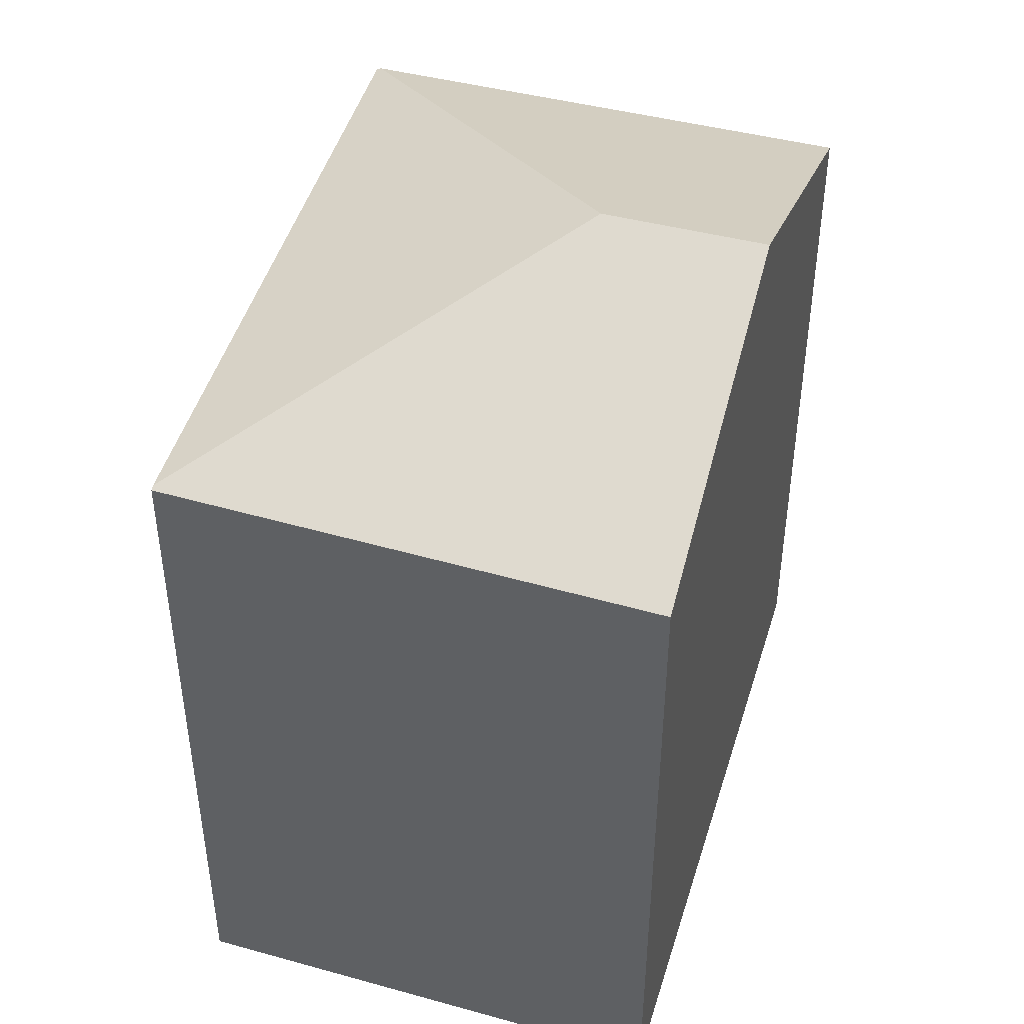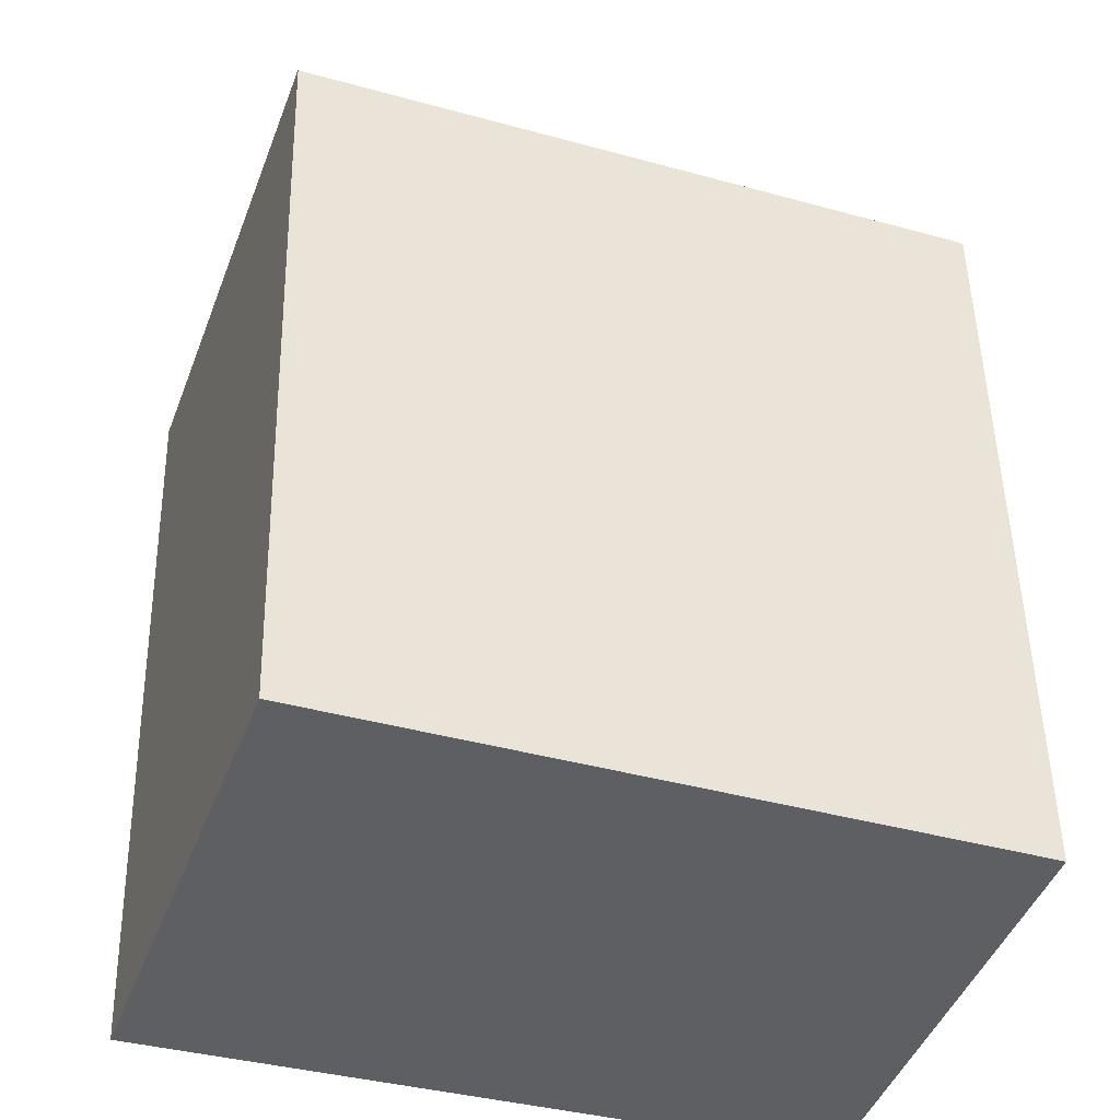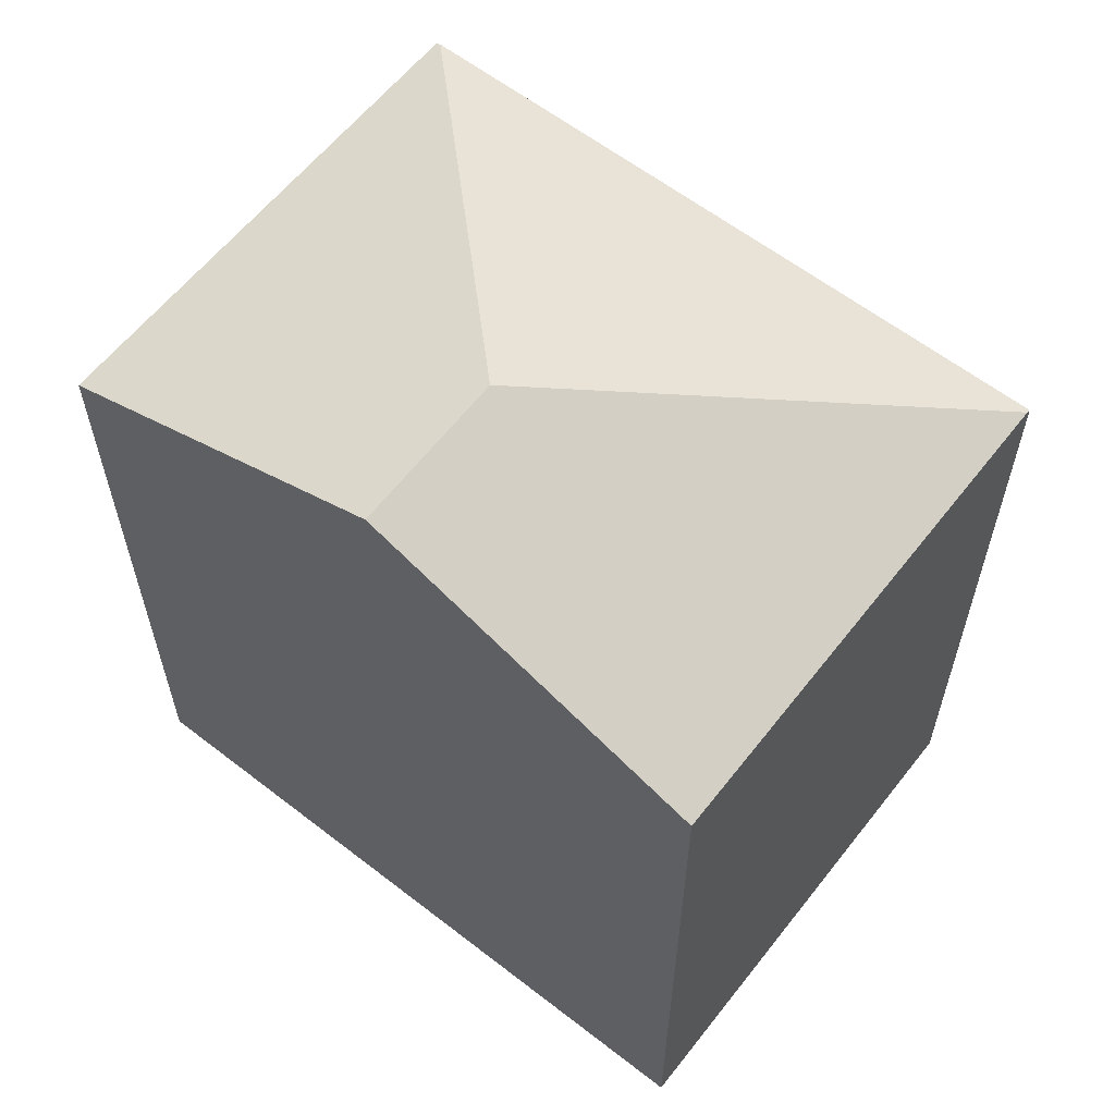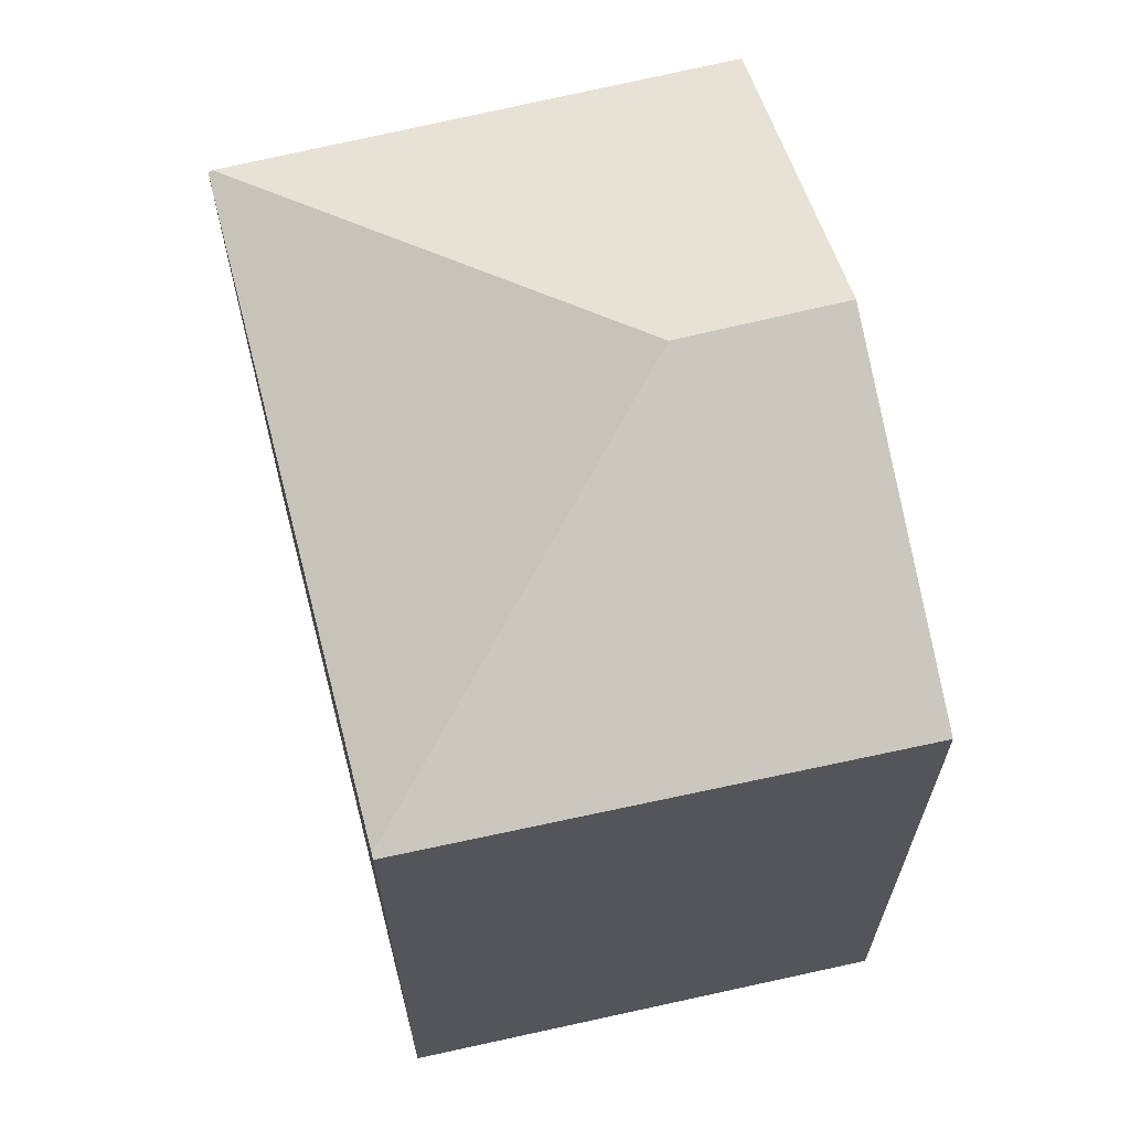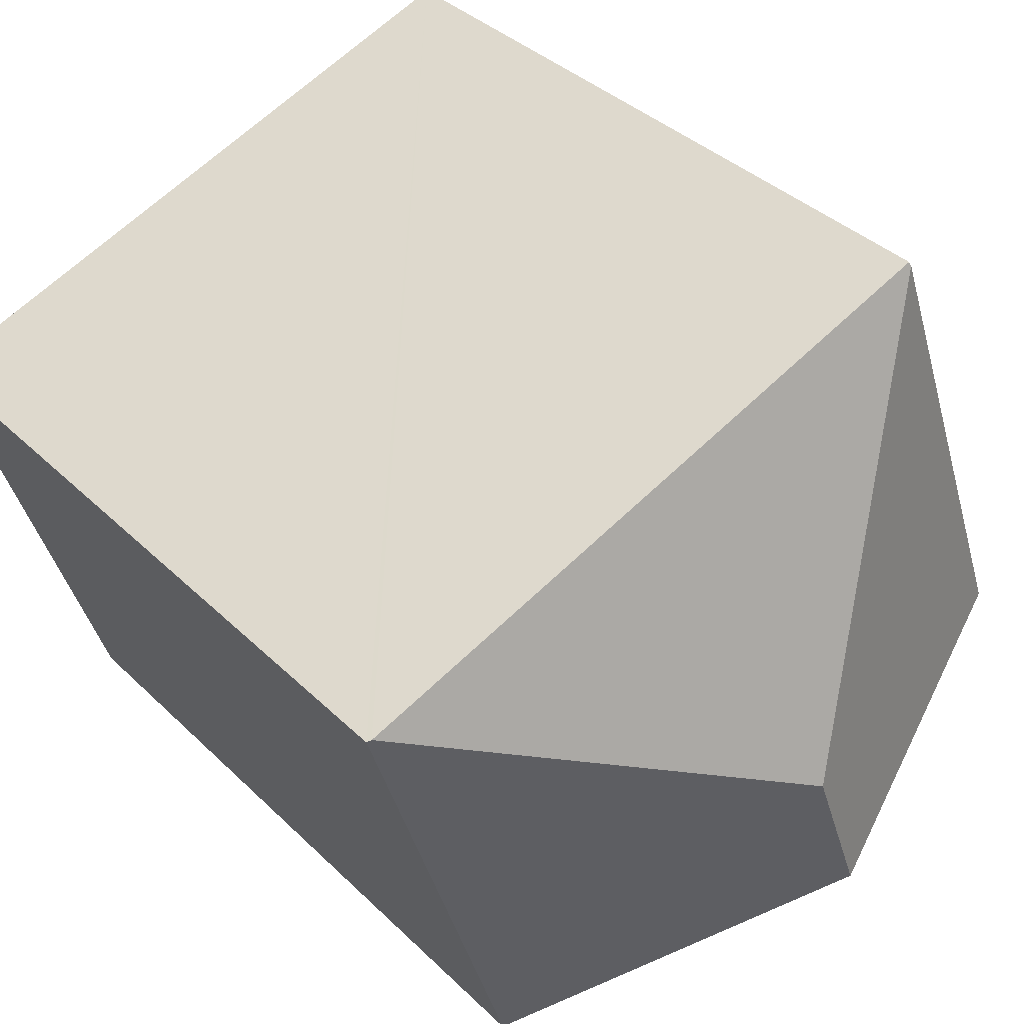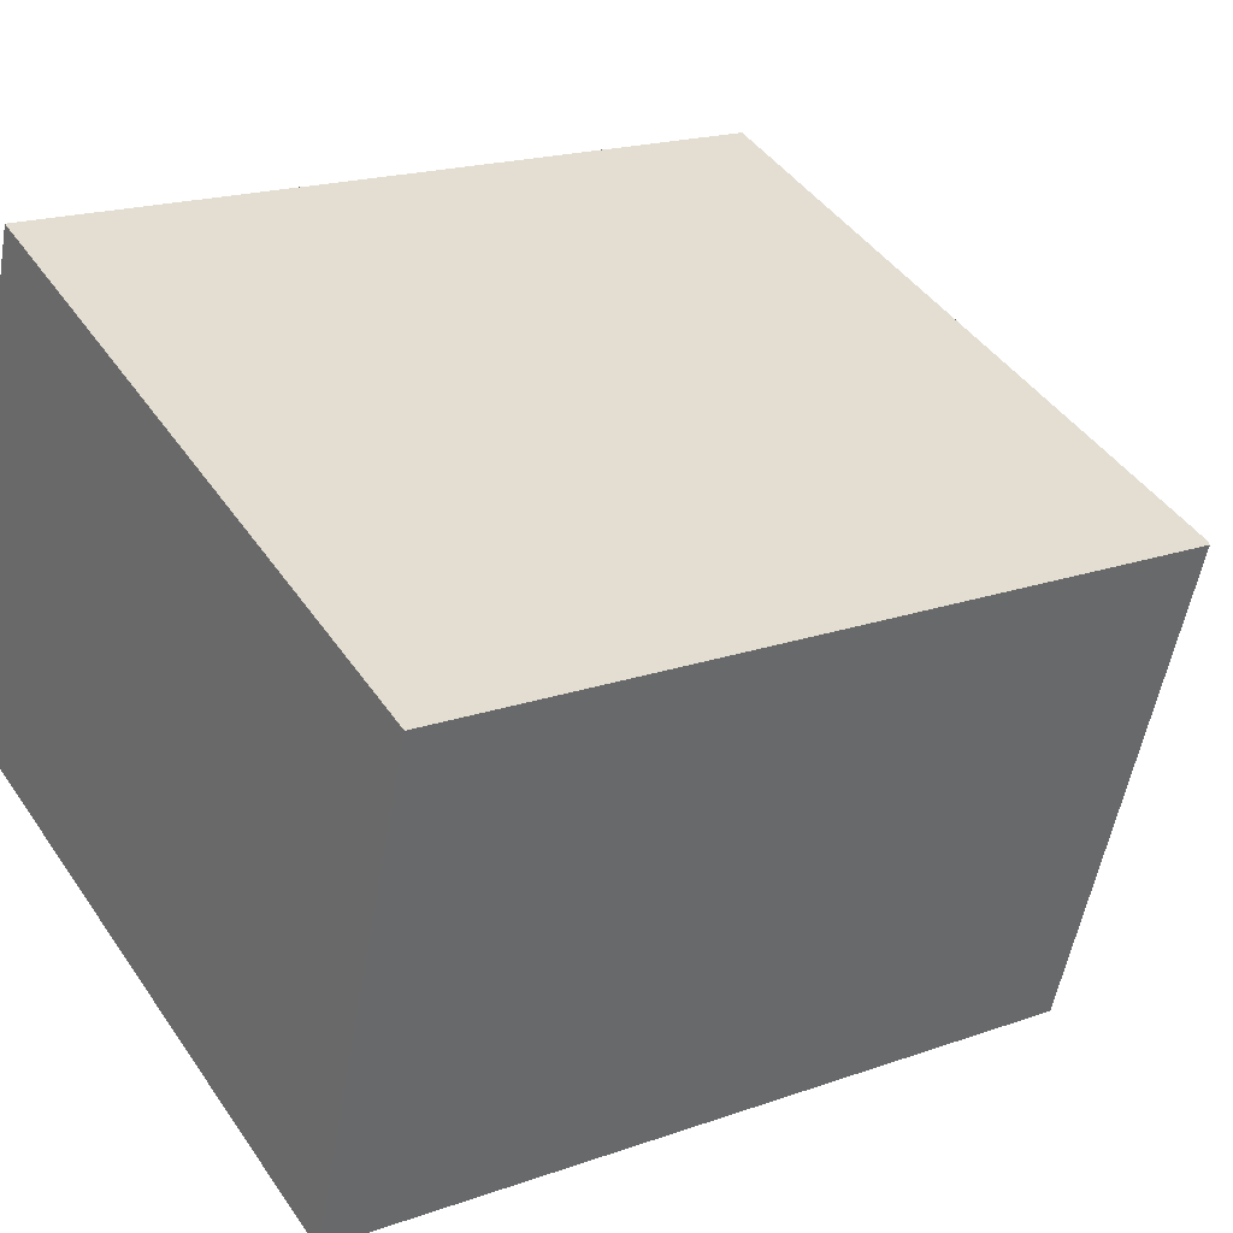
<metadata>
{"format":"obj","ext":"obj","renderer":"f3d","projection":"perspective","resolution":1024,"background":"white","views":[{"elev":46.3,"azim":125.7,"up":"+Y"},{"elev":49.1,"azim":-1.2,"up":"+Z"},{"elev":62.1,"azim":-122.7,"up":"+Y"},{"elev":67.1,"azim":95.5,"up":"+Y"},{"elev":37.1,"azim":140.9,"up":"+Z"},{"elev":19.2,"azim":56.5,"up":"+Z"}]}
</metadata>
<code>
v  6.174 6.905 -2.123
v  7.579 6.971 2.353
v  7.62 6.953 2.338
v  3.557 8.268 0.407
v  3.045 8.268 -1.047
v  1.595 6.924 4.531
v  1.581 6.941 4.492
v  0 6.941 4.25e-16
v  0 0 0
v  1.595 -2.774e-16 4.531
v  1.581 -2.751e-16 4.492
v  7.62 -1.432e-16 2.338
v  7.579 -1.441e-16 2.353
v  6.174 1.3e-16 -2.123
v  3.045 6.411e-17 -1.047
g defaultobject
f 1 2 3
f 2 1 4
f 4 1 5
f 4 6 2
f 6 4 7
f 7 5 8
f 5 7 4
f 9 7 8
f 7 9 6
f 6 9 10
f 10 9 11
f 10 2 6
f 2 10 3
f 3 10 12
f 12 10 13
f 12 1 3
f 1 12 14
f 1 8 5
f 8 1 9
f 9 1 15
f 15 1 14
f 12 15 14
f 15 12 13
f 15 13 10
f 15 10 9
f 9 10 11

</code>
